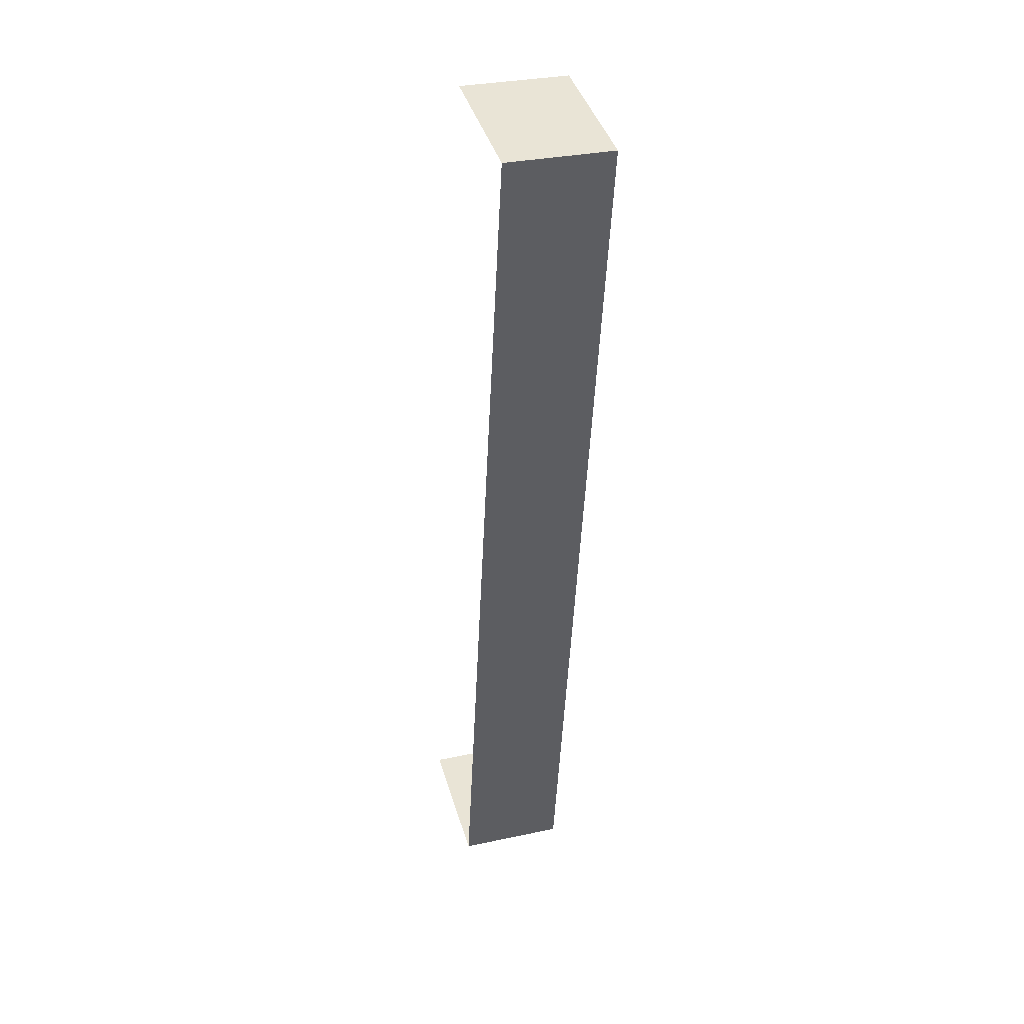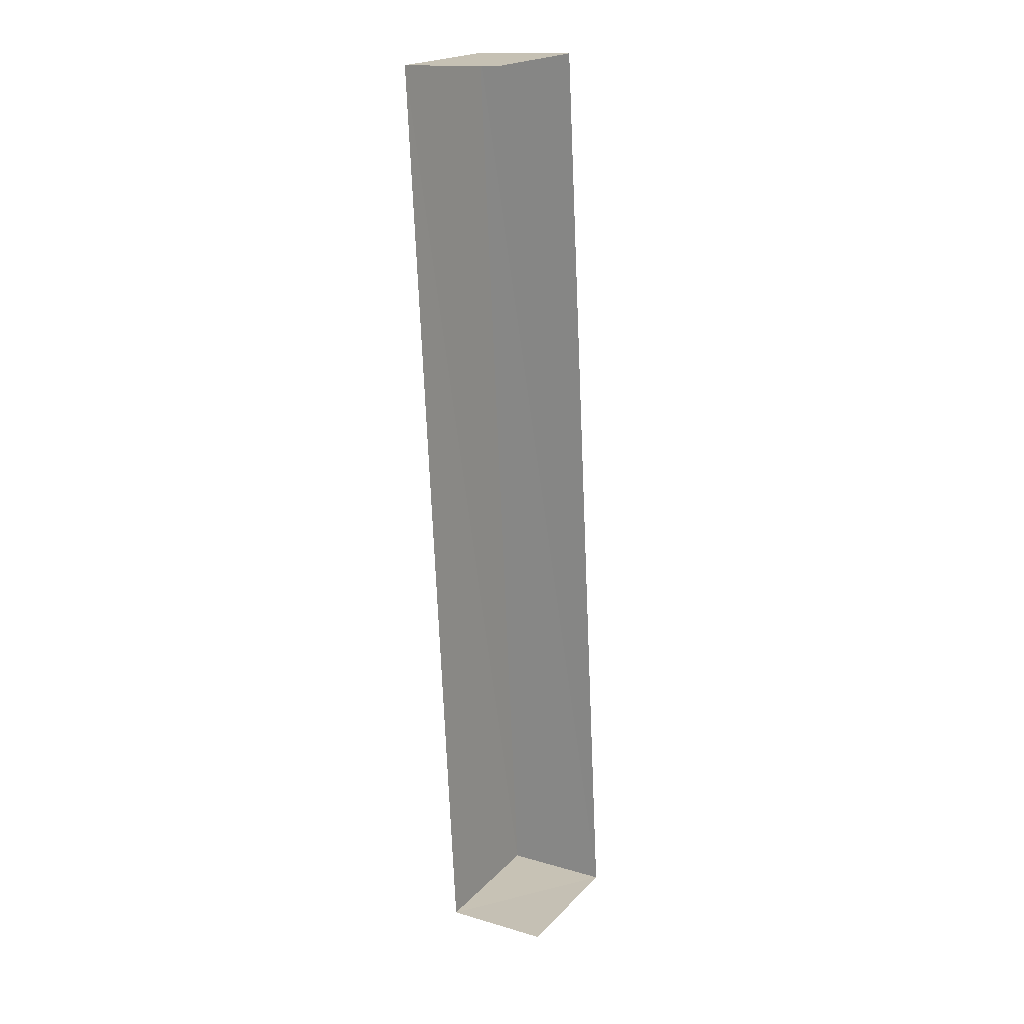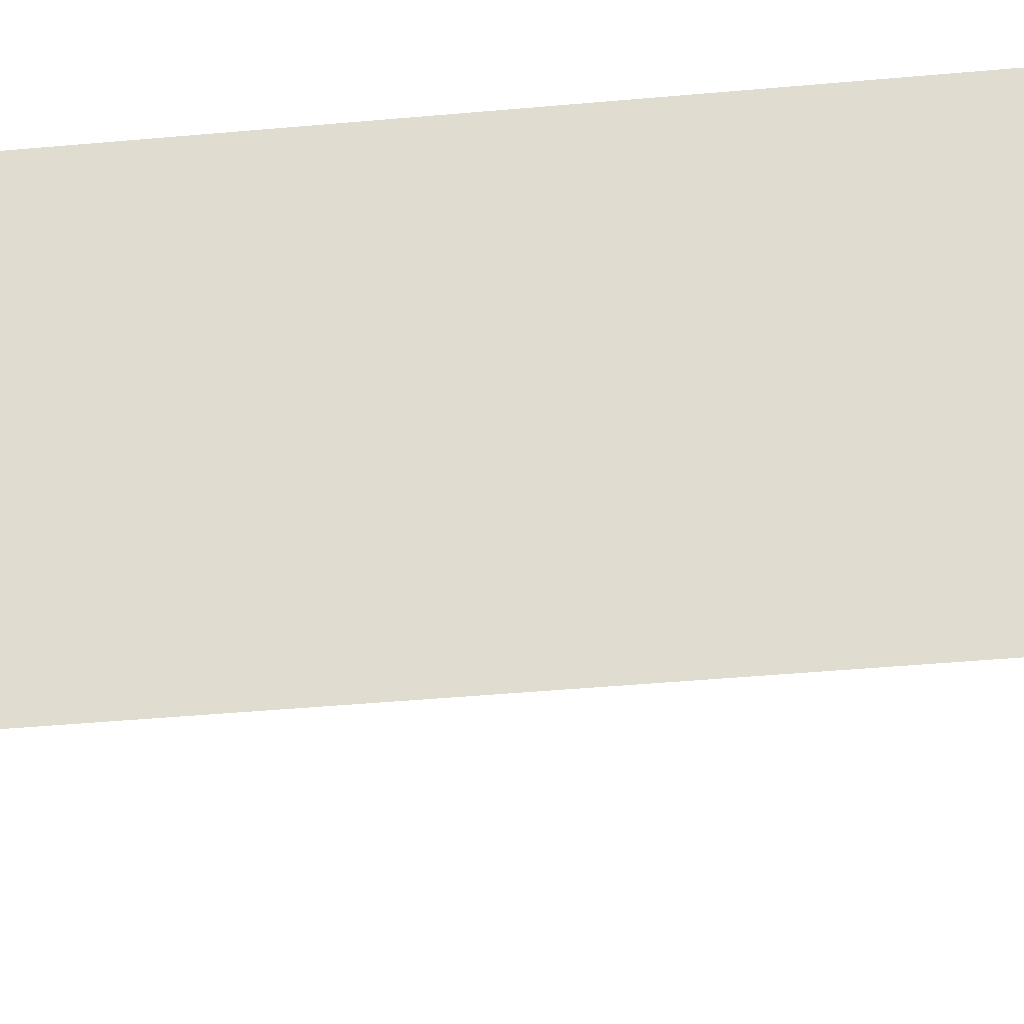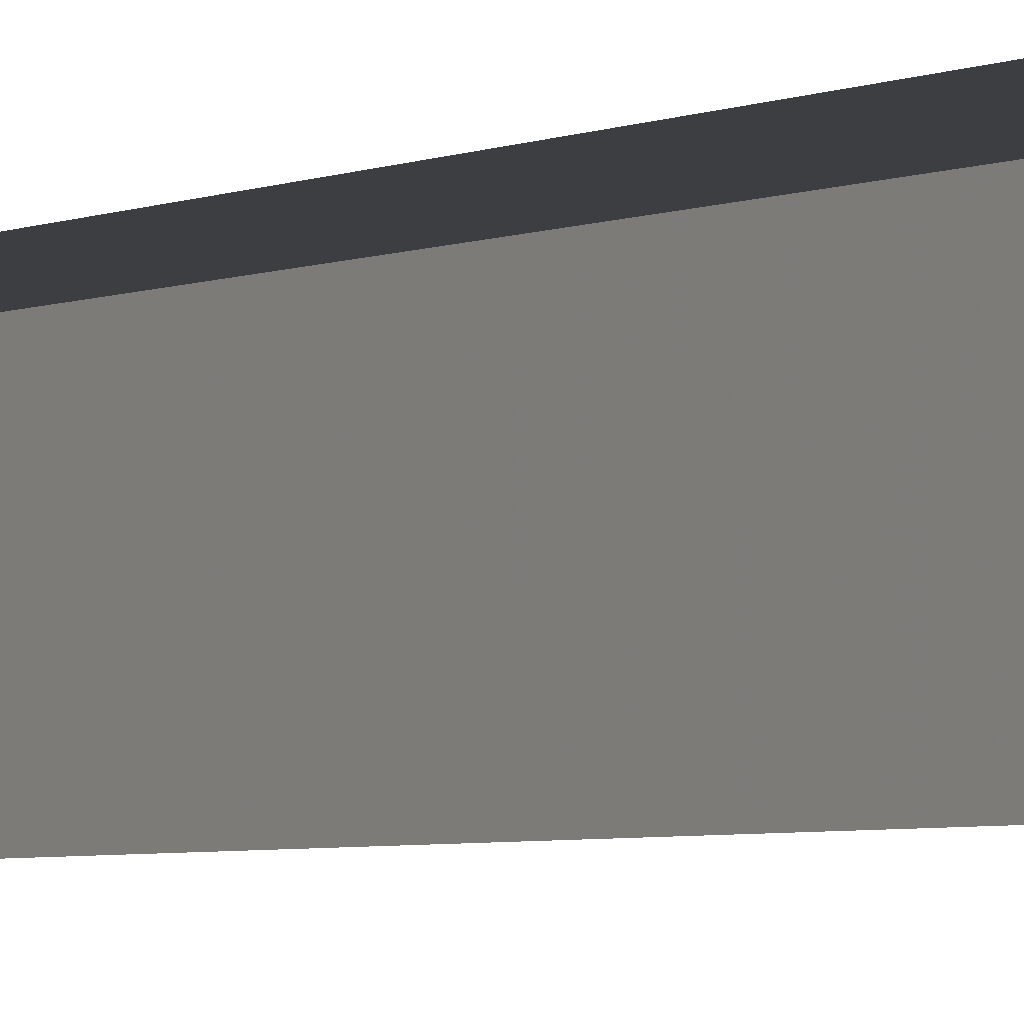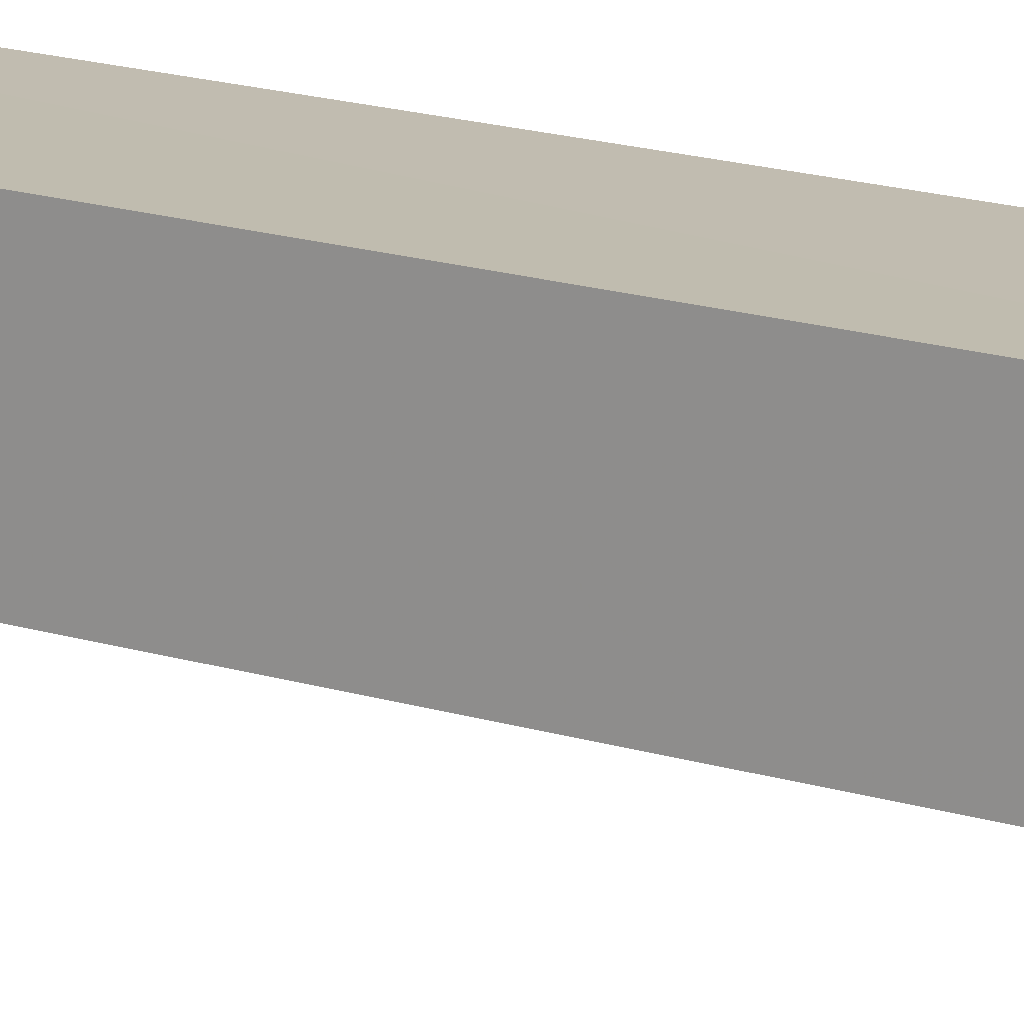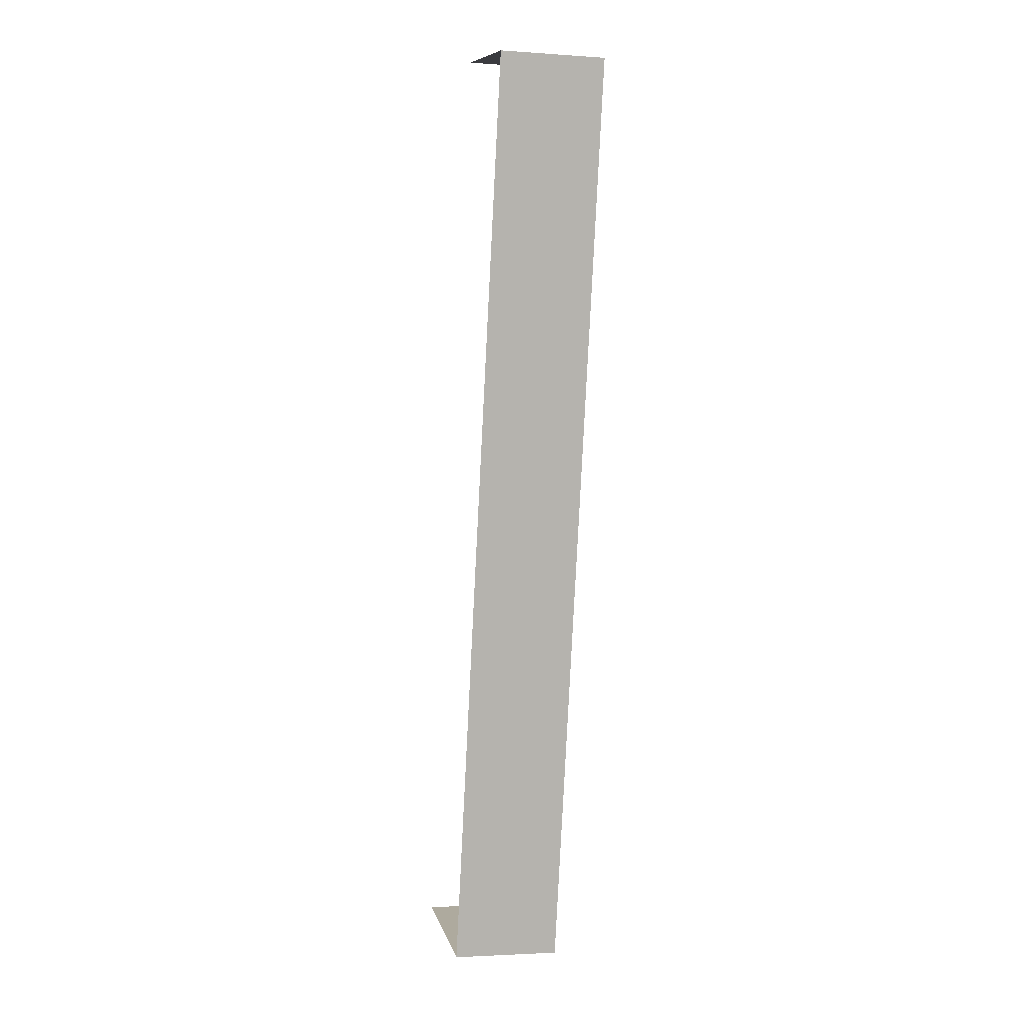
<metadata>
{"format":"obj","ext":"obj","renderer":"f3d","projection":"perspective","resolution":1024,"background":"white","views":[{"elev":42.4,"azim":-16.4,"up":"+Y"},{"elev":20.7,"azim":-149.6,"up":"+Y"},{"elev":-26.7,"azim":96.6,"up":"+Z"},{"elev":-3.3,"azim":-33.8,"up":"+Z"},{"elev":16.6,"azim":-60.0,"up":"+Z"},{"elev":9.7,"azim":-12.9,"up":"+Y"}]}
</metadata>
<code>
v -3.733e+05 -1.056e+05 21.71
v -3.733e+05 -1.056e+05 21.71
v -3.733e+05 -1.057e+05 21.72
v -3.733e+05 -1.057e+05 21.72
v -3.733e+05 -1.056e+05 24.05
v -3.733e+05 -1.057e+05 24.05
v -3.733e+05 -1.057e+05 24.05
v -3.733e+05 -1.056e+05 24.05
f 1 2 3
f 4 1 3
f 6 1 4
f 6 8 1
f 5 6 7
f 5 8 6
f 6 4 3
f 7 6 3
f 8 2 1
f 8 5 2
f 7 3 2
f 5 7 2

</code>
